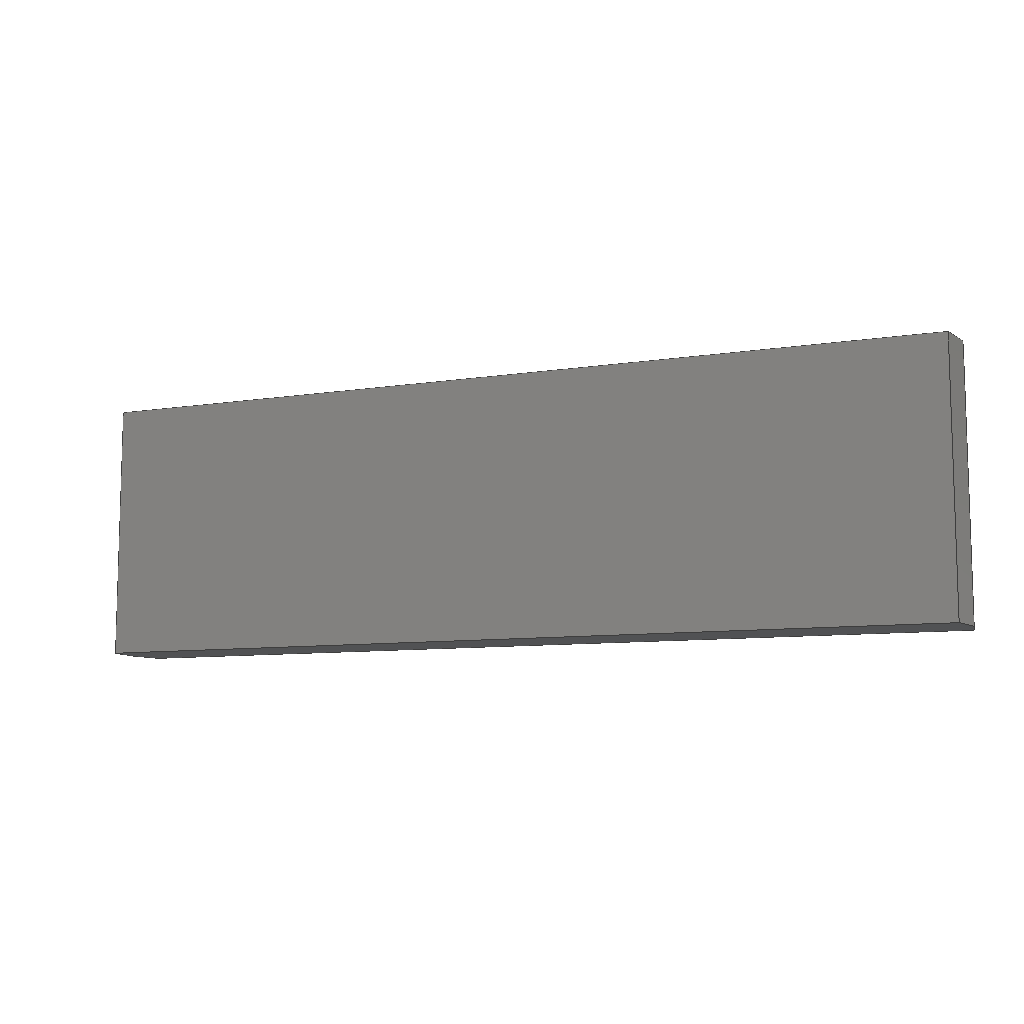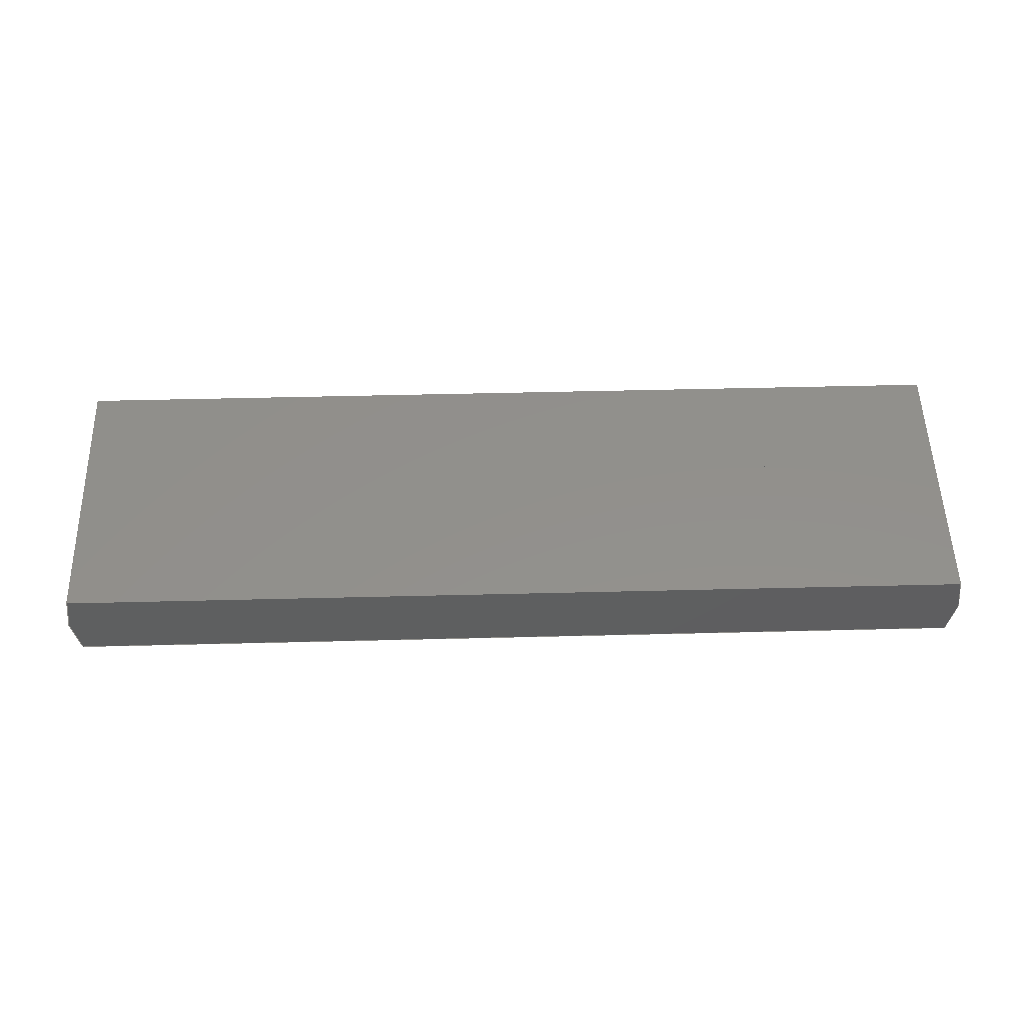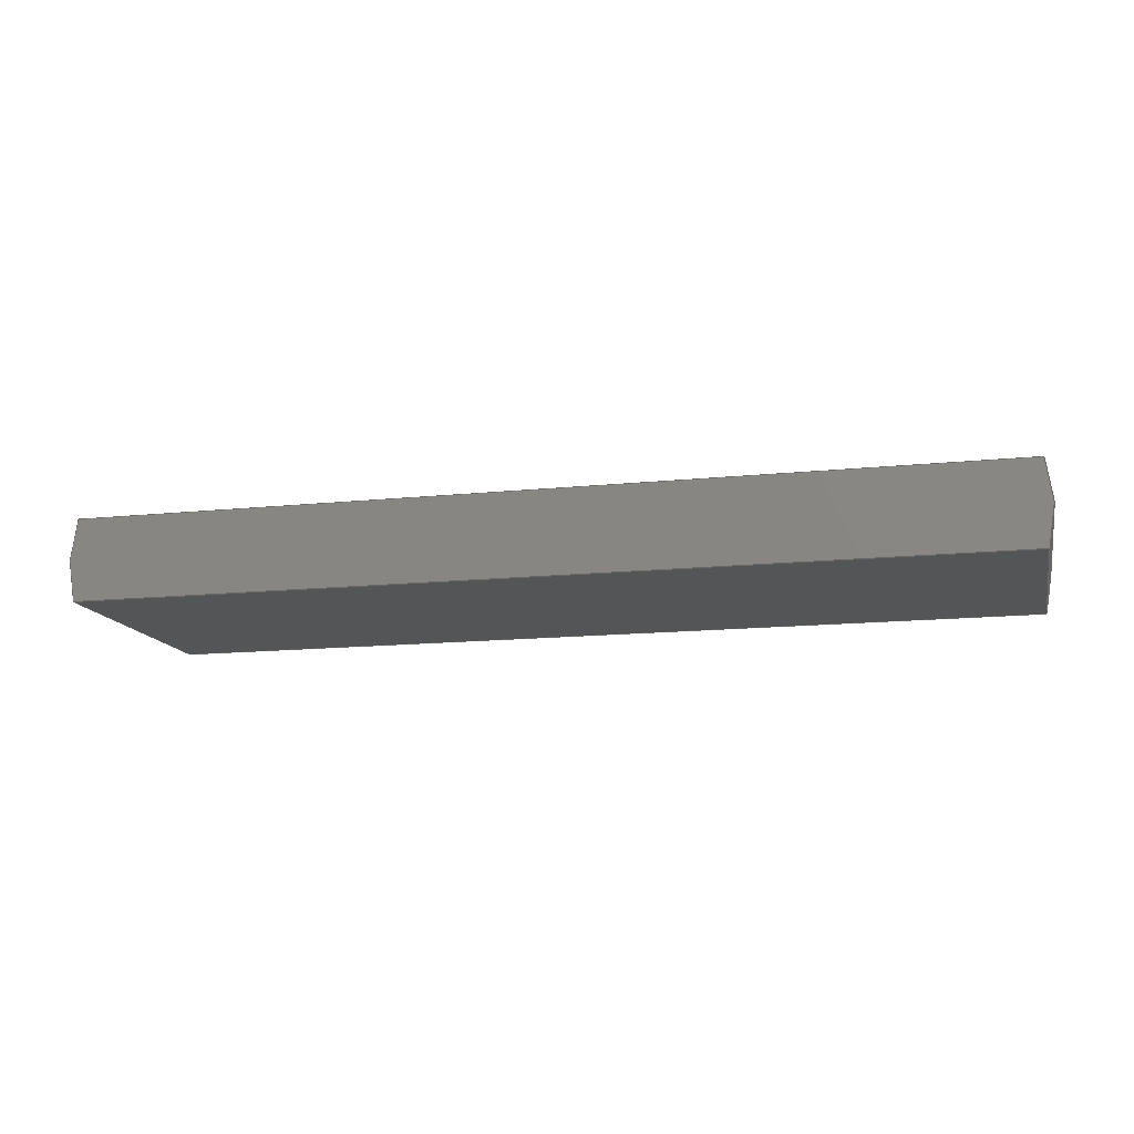
<metadata>
{"format":"step","ext":"step","renderer":"f3d","projection":"perspective","resolution":1024,"background":"white","views":[{"elev":-8.8,"azim":-156.6,"up":"+Y"},{"elev":53.1,"azim":178.5,"up":"+Z"},{"elev":-13.7,"azim":13.2,"up":"+Z"}]}
</metadata>
<code>
ISO-10303-21;
DATA;
#1 = APPLICATION_PROTOCOL_DEFINITION('international standard',
  'automotive_design',2000,#2);
#2 = APPLICATION_CONTEXT(
  'core data for automotive mechanical design processes');
#3 = SHAPE_DEFINITION_REPRESENTATION(#4,#10);
#4 = PRODUCT_DEFINITION_SHAPE('','',#5);
#5 = PRODUCT_DEFINITION('design','',#6,#9);
#6 = PRODUCT_DEFINITION_FORMATION('','',#7);
#7 = PRODUCT('Cylinder001','Cylinder001','',(#8));
#8 = PRODUCT_CONTEXT('',#2,'mechanical');
#9 = PRODUCT_DEFINITION_CONTEXT('part definition',#2,'design');
#10 = ADVANCED_BREP_SHAPE_REPRESENTATION('',(#11,#15),#387);
#11 = AXIS2_PLACEMENT_3D('',#12,#13,#14);
#12 = CARTESIAN_POINT('',(0,0,0));
#13 = DIRECTION('',(0,0,1));
#14 = DIRECTION('',(1,0,-0));
#15 = MANIFOLD_SOLID_BREP('',#16);
#16 = CLOSED_SHELL('',(#17,#89,#120,#144,#168,#192,#238,#262,#286,#303,
    #319,#344,#369,#378));
#17 = ADVANCED_FACE('',(#18),#84,.F.);
#18 = FACE_BOUND('',#19,.F.);
#19 = EDGE_LOOP('',(#20,#30,#38,#46,#54,#62,#70,#78));
#20 = ORIENTED_EDGE('',*,*,#21,.F.);
#21 = EDGE_CURVE('',#22,#24,#26,.T.);
#22 = VERTEX_POINT('',#23);
#23 = CARTESIAN_POINT('',(45.4,-8.5,-2.586));
#24 = VERTEX_POINT('',#25);
#25 = CARTESIAN_POINT('',(45.4,-8.5,-2.585));
#26 = LINE('',#27,#28);
#27 = CARTESIAN_POINT('',(45.4,-8.5,-5.18));
#28 = VECTOR('',#29,1);
#29 = DIRECTION('',(0,0,1));
#30 = ORIENTED_EDGE('',*,*,#31,.T.);
#31 = EDGE_CURVE('',#22,#32,#34,.T.);
#32 = VERTEX_POINT('',#33);
#33 = CARTESIAN_POINT('',(45,-8.5,-5.18));
#34 = LINE('',#35,#36);
#35 = CARTESIAN_POINT('',(44.43,-8.5,-8.899));
#36 = VECTOR('',#37,1);
#37 = DIRECTION('',(-0.1524,0,-0.9883));
#38 = ORIENTED_EDGE('',*,*,#39,.F.);
#39 = EDGE_CURVE('',#40,#32,#42,.T.);
#40 = VERTEX_POINT('',#41);
#41 = CARTESIAN_POINT('',(-12.6,-8.5,-5.18));
#42 = LINE('',#43,#44);
#43 = CARTESIAN_POINT('',(-13,-8.5,-5.18));
#44 = VECTOR('',#45,1);
#45 = DIRECTION('',(1,0,0));
#46 = ORIENTED_EDGE('',*,*,#47,.F.);
#47 = EDGE_CURVE('',#48,#40,#50,.T.);
#48 = VERTEX_POINT('',#49);
#49 = CARTESIAN_POINT('',(-13,-8.5,-2.586));
#50 = LINE('',#51,#52);
#51 = CARTESIAN_POINT('',(-12.7,-8.5,-4.501));
#52 = VECTOR('',#53,1);
#53 = DIRECTION('',(0.1524,0,-0.9883));
#54 = ORIENTED_EDGE('',*,*,#55,.T.);
#55 = EDGE_CURVE('',#48,#56,#58,.T.);
#56 = VERTEX_POINT('',#57);
#57 = CARTESIAN_POINT('',(-13,-8.5,-2.585));
#58 = LINE('',#59,#60);
#59 = CARTESIAN_POINT('',(-13,-8.5,-5.18));
#60 = VECTOR('',#61,1);
#61 = DIRECTION('',(0,0,1));
#62 = ORIENTED_EDGE('',*,*,#63,.T.);
#63 = EDGE_CURVE('',#56,#64,#66,.T.);
#64 = VERTEX_POINT('',#65);
#65 = CARTESIAN_POINT('',(-12.6,-8.5,0.01));
#66 = LINE('',#67,#68);
#67 = CARTESIAN_POINT('',(-13.1,-8.5,-3.204));
#68 = VECTOR('',#69,1);
#69 = DIRECTION('',(0.1523,0,0.9883));
#70 = ORIENTED_EDGE('',*,*,#71,.T.);
#71 = EDGE_CURVE('',#64,#72,#74,.T.);
#72 = VERTEX_POINT('',#73);
#73 = CARTESIAN_POINT('',(45,-8.5,0.01));
#74 = LINE('',#75,#76);
#75 = CARTESIAN_POINT('',(-13,-8.5,0.01));
#76 = VECTOR('',#77,1);
#77 = DIRECTION('',(1,0,0));
#78 = ORIENTED_EDGE('',*,*,#79,.T.);
#79 = EDGE_CURVE('',#72,#24,#80,.T.);
#80 = LINE('',#81,#82);
#81 = CARTESIAN_POINT('',(44.82,-8.5,1.193));
#82 = VECTOR('',#83,1);
#83 = DIRECTION('',(0.1523,0,-0.9883));
#84 = PLANE('',#85);
#85 = AXIS2_PLACEMENT_3D('',#86,#87,#88);
#86 = CARTESIAN_POINT('',(-13,-8.5,-5.18));
#87 = DIRECTION('',(0,1,0));
#88 = DIRECTION('',(0,0,1));
#89 = ADVANCED_FACE('',(#90),#115,.T.);
#90 = FACE_BOUND('',#91,.T.);
#91 = EDGE_LOOP('',(#92,#93,#101,#109));
#92 = ORIENTED_EDGE('',*,*,#21,.F.);
#93 = ORIENTED_EDGE('',*,*,#94,.T.);
#94 = EDGE_CURVE('',#22,#95,#97,.T.);
#95 = VERTEX_POINT('',#96);
#96 = CARTESIAN_POINT('',(45.4,8.5,-2.586));
#97 = LINE('',#98,#99);
#98 = CARTESIAN_POINT('',(45.4,-8.5,-2.586));
#99 = VECTOR('',#100,1);
#100 = DIRECTION('',(0,1,0));
#101 = ORIENTED_EDGE('',*,*,#102,.T.);
#102 = EDGE_CURVE('',#95,#103,#105,.T.);
#103 = VERTEX_POINT('',#104);
#104 = CARTESIAN_POINT('',(45.4,8.5,-2.585));
#105 = LINE('',#106,#107);
#106 = CARTESIAN_POINT('',(45.4,8.5,-5.18));
#107 = VECTOR('',#108,1);
#108 = DIRECTION('',(0,0,1));
#109 = ORIENTED_EDGE('',*,*,#110,.F.);
#110 = EDGE_CURVE('',#24,#103,#111,.T.);
#111 = LINE('',#112,#113);
#112 = CARTESIAN_POINT('',(45.4,-8.5,-2.585));
#113 = VECTOR('',#114,1);
#114 = DIRECTION('',(0,1,0));
#115 = PLANE('',#116);
#116 = AXIS2_PLACEMENT_3D('',#117,#118,#119);
#117 = CARTESIAN_POINT('',(45.4,-8.5,-5.18));
#118 = DIRECTION('',(1,0,0));
#119 = DIRECTION('',(0,0,1));
#120 = ADVANCED_FACE('',(#121),#139,.F.);
#121 = FACE_BOUND('',#122,.F.);
#122 = EDGE_LOOP('',(#123,#124,#125,#133));
#123 = ORIENTED_EDGE('',*,*,#31,.F.);
#124 = ORIENTED_EDGE('',*,*,#94,.T.);
#125 = ORIENTED_EDGE('',*,*,#126,.T.);
#126 = EDGE_CURVE('',#95,#127,#129,.T.);
#127 = VERTEX_POINT('',#128);
#128 = CARTESIAN_POINT('',(45,8.5,-5.18));
#129 = LINE('',#130,#131);
#130 = CARTESIAN_POINT('',(44.43,8.5,-8.899));
#131 = VECTOR('',#132,1);
#132 = DIRECTION('',(-0.1524,0,-0.9883));
#133 = ORIENTED_EDGE('',*,*,#134,.F.);
#134 = EDGE_CURVE('',#32,#127,#135,.T.);
#135 = LINE('',#136,#137);
#136 = CARTESIAN_POINT('',(45,-8.5,-5.18));
#137 = VECTOR('',#138,1);
#138 = DIRECTION('',(0,1,0));
#139 = PLANE('',#140);
#140 = AXIS2_PLACEMENT_3D('',#141,#142,#143);
#141 = CARTESIAN_POINT('',(45.2,-8.5,-3.883));
#142 = DIRECTION('',(-0.9883,7.174e-18,0.1524)
  );
#143 = DIRECTION('',(7.09e-18,1,-1.093e-18));
#144 = ADVANCED_FACE('',(#145),#163,.T.);
#145 = FACE_BOUND('',#146,.F.);
#146 = EDGE_LOOP('',(#147,#148,#156,#162));
#147 = ORIENTED_EDGE('',*,*,#79,.F.);
#148 = ORIENTED_EDGE('',*,*,#149,.T.);
#149 = EDGE_CURVE('',#72,#150,#152,.T.);
#150 = VERTEX_POINT('',#151);
#151 = CARTESIAN_POINT('',(45,8.5,0.01));
#152 = LINE('',#153,#154);
#153 = CARTESIAN_POINT('',(45,-8.5,0.01));
#154 = VECTOR('',#155,1);
#155 = DIRECTION('',(0,1,0));
#156 = ORIENTED_EDGE('',*,*,#157,.T.);
#157 = EDGE_CURVE('',#150,#103,#158,.T.);
#158 = LINE('',#159,#160);
#159 = CARTESIAN_POINT('',(44.82,8.5,1.193));
#160 = VECTOR('',#161,1);
#161 = DIRECTION('',(0.1523,0,-0.9883));
#162 = ORIENTED_EDGE('',*,*,#110,.F.);
#163 = PLANE('',#164);
#164 = AXIS2_PLACEMENT_3D('',#165,#166,#167);
#165 = CARTESIAN_POINT('',(45.2,-8.5,-1.288));
#166 = DIRECTION('',(0.9883,0,0.1523));
#167 = DIRECTION('',(-0,-1,-0));
#168 = ADVANCED_FACE('',(#169),#187,.F.);
#169 = FACE_BOUND('',#170,.F.);
#170 = EDGE_LOOP('',(#171,#179,#185,#186));
#171 = ORIENTED_EDGE('',*,*,#172,.F.);
#172 = EDGE_CURVE('',#173,#127,#175,.T.);
#173 = VERTEX_POINT('',#174);
#174 = CARTESIAN_POINT('',(-12.6,8.5,-5.18));
#175 = LINE('',#176,#177);
#176 = CARTESIAN_POINT('',(-13,8.5,-5.18));
#177 = VECTOR('',#178,1);
#178 = DIRECTION('',(1,0,0));
#179 = ORIENTED_EDGE('',*,*,#180,.F.);
#180 = EDGE_CURVE('',#40,#173,#181,.T.);
#181 = LINE('',#182,#183);
#182 = CARTESIAN_POINT('',(-12.6,-8.5,-5.18));
#183 = VECTOR('',#184,1);
#184 = DIRECTION('',(0,1,0));
#185 = ORIENTED_EDGE('',*,*,#39,.T.);
#186 = ORIENTED_EDGE('',*,*,#134,.T.);
#187 = PLANE('',#188);
#188 = AXIS2_PLACEMENT_3D('',#189,#190,#191);
#189 = CARTESIAN_POINT('',(-13,-8.5,-5.18));
#190 = DIRECTION('',(0,0,1));
#191 = DIRECTION('',(1,0,0));
#192 = ADVANCED_FACE('',(#193,#211,#222),#233,.T.);
#193 = FACE_BOUND('',#194,.T.);
#194 = EDGE_LOOP('',(#195,#203,#209,#210));
#195 = ORIENTED_EDGE('',*,*,#196,.F.);
#196 = EDGE_CURVE('',#197,#150,#199,.T.);
#197 = VERTEX_POINT('',#198);
#198 = CARTESIAN_POINT('',(-12.6,8.5,0.01));
#199 = LINE('',#200,#201);
#200 = CARTESIAN_POINT('',(-13,8.5,0.01));
#201 = VECTOR('',#202,1);
#202 = DIRECTION('',(1,0,0));
#203 = ORIENTED_EDGE('',*,*,#204,.F.);
#204 = EDGE_CURVE('',#64,#197,#205,.T.);
#205 = LINE('',#206,#207);
#206 = CARTESIAN_POINT('',(-12.6,-8.5,0.01));
#207 = VECTOR('',#208,1);
#208 = DIRECTION('',(0,1,0));
#209 = ORIENTED_EDGE('',*,*,#71,.T.);
#210 = ORIENTED_EDGE('',*,*,#149,.T.);
#211 = FACE_BOUND('',#212,.T.);
#212 = EDGE_LOOP('',(#213));
#213 = ORIENTED_EDGE('',*,*,#214,.F.);
#214 = EDGE_CURVE('',#215,#215,#217,.T.);
#215 = VERTEX_POINT('',#216);
#216 = CARTESIAN_POINT('',(1.8,-4.409e-16,0.01));
#217 = CIRCLE('',#218,1.8);
#218 = AXIS2_PLACEMENT_3D('',#219,#220,#221);
#219 = CARTESIAN_POINT('',(0,0,0.01));
#220 = DIRECTION('',(0,0,1));
#221 = DIRECTION('',(1,0,-0));
#222 = FACE_BOUND('',#223,.T.);
#223 = EDGE_LOOP('',(#224));
#224 = ORIENTED_EDGE('',*,*,#225,.F.);
#225 = EDGE_CURVE('',#226,#226,#228,.T.);
#226 = VERTEX_POINT('',#227);
#227 = CARTESIAN_POINT('',(33.8,-4.409e-16,0.01));
#228 = CIRCLE('',#229,1.8);
#229 = AXIS2_PLACEMENT_3D('',#230,#231,#232);
#230 = CARTESIAN_POINT('',(32,0,0.01));
#231 = DIRECTION('',(0,0,1));
#232 = DIRECTION('',(1,0,0));
#233 = PLANE('',#234);
#234 = AXIS2_PLACEMENT_3D('',#235,#236,#237);
#235 = CARTESIAN_POINT('',(-13,-8.5,0.01));
#236 = DIRECTION('',(0,0,1));
#237 = DIRECTION('',(1,0,0));
#238 = ADVANCED_FACE('',(#239),#257,.T.);
#239 = FACE_BOUND('',#240,.T.);
#240 = EDGE_LOOP('',(#241,#242,#250,#256));
#241 = ORIENTED_EDGE('',*,*,#47,.F.);
#242 = ORIENTED_EDGE('',*,*,#243,.T.);
#243 = EDGE_CURVE('',#48,#244,#246,.T.);
#244 = VERTEX_POINT('',#245);
#245 = CARTESIAN_POINT('',(-13,8.5,-2.586));
#246 = LINE('',#247,#248);
#247 = CARTESIAN_POINT('',(-13,-8.5,-2.586));
#248 = VECTOR('',#249,1);
#249 = DIRECTION('',(0,1,0));
#250 = ORIENTED_EDGE('',*,*,#251,.T.);
#251 = EDGE_CURVE('',#244,#173,#252,.T.);
#252 = LINE('',#253,#254);
#253 = CARTESIAN_POINT('',(-12.7,8.5,-4.501));
#254 = VECTOR('',#255,1);
#255 = DIRECTION('',(0.1524,0,-0.9883));
#256 = ORIENTED_EDGE('',*,*,#180,.F.);
#257 = PLANE('',#258);
#258 = AXIS2_PLACEMENT_3D('',#259,#260,#261);
#259 = CARTESIAN_POINT('',(-12.8,-8.5,-3.883));
#260 = DIRECTION('',(-0.9883,-7.174e-18,-0.1524
    ));
#261 = DIRECTION('',(-7.09e-18,1,-1.093e-18));
#262 = ADVANCED_FACE('',(#263),#281,.F.);
#263 = FACE_BOUND('',#264,.F.);
#264 = EDGE_LOOP('',(#265,#266,#274,#280));
#265 = ORIENTED_EDGE('',*,*,#63,.F.);
#266 = ORIENTED_EDGE('',*,*,#267,.T.);
#267 = EDGE_CURVE('',#56,#268,#270,.T.);
#268 = VERTEX_POINT('',#269);
#269 = CARTESIAN_POINT('',(-13,8.5,-2.585));
#270 = LINE('',#271,#272);
#271 = CARTESIAN_POINT('',(-13,-8.5,-2.585));
#272 = VECTOR('',#273,1);
#273 = DIRECTION('',(0,1,0));
#274 = ORIENTED_EDGE('',*,*,#275,.T.);
#275 = EDGE_CURVE('',#268,#197,#276,.T.);
#276 = LINE('',#277,#278);
#277 = CARTESIAN_POINT('',(-13.1,8.5,-3.204));
#278 = VECTOR('',#279,1);
#279 = DIRECTION('',(0.1523,0,0.9883));
#280 = ORIENTED_EDGE('',*,*,#204,.F.);
#281 = PLANE('',#282);
#282 = AXIS2_PLACEMENT_3D('',#283,#284,#285);
#283 = CARTESIAN_POINT('',(-12.8,-8.5,-1.288));
#284 = DIRECTION('',(0.9883,0,-0.1523));
#285 = DIRECTION('',(0,1,0));
#286 = ADVANCED_FACE('',(#287),#298,.F.);
#287 = FACE_BOUND('',#288,.F.);
#288 = EDGE_LOOP('',(#289,#290,#291,#297));
#289 = ORIENTED_EDGE('',*,*,#55,.F.);
#290 = ORIENTED_EDGE('',*,*,#243,.T.);
#291 = ORIENTED_EDGE('',*,*,#292,.T.);
#292 = EDGE_CURVE('',#244,#268,#293,.T.);
#293 = LINE('',#294,#295);
#294 = CARTESIAN_POINT('',(-13,8.5,-5.18));
#295 = VECTOR('',#296,1);
#296 = DIRECTION('',(0,0,1));
#297 = ORIENTED_EDGE('',*,*,#267,.F.);
#298 = PLANE('',#299);
#299 = AXIS2_PLACEMENT_3D('',#300,#301,#302);
#300 = CARTESIAN_POINT('',(-13,-8.5,-5.18));
#301 = DIRECTION('',(1,0,0));
#302 = DIRECTION('',(0,0,1));
#303 = ADVANCED_FACE('',(#304),#314,.T.);
#304 = FACE_BOUND('',#305,.T.);
#305 = EDGE_LOOP('',(#306,#307,#308,#309,#310,#311,#312,#313));
#306 = ORIENTED_EDGE('',*,*,#102,.F.);
#307 = ORIENTED_EDGE('',*,*,#126,.T.);
#308 = ORIENTED_EDGE('',*,*,#172,.F.);
#309 = ORIENTED_EDGE('',*,*,#251,.F.);
#310 = ORIENTED_EDGE('',*,*,#292,.T.);
#311 = ORIENTED_EDGE('',*,*,#275,.T.);
#312 = ORIENTED_EDGE('',*,*,#196,.T.);
#313 = ORIENTED_EDGE('',*,*,#157,.T.);
#314 = PLANE('',#315);
#315 = AXIS2_PLACEMENT_3D('',#316,#317,#318);
#316 = CARTESIAN_POINT('',(-13,8.5,-5.18));
#317 = DIRECTION('',(0,1,0));
#318 = DIRECTION('',(0,0,1));
#319 = ADVANCED_FACE('',(#320),#339,.F.);
#320 = FACE_BOUND('',#321,.F.);
#321 = EDGE_LOOP('',(#322,#323,#331,#338));
#322 = ORIENTED_EDGE('',*,*,#214,.F.);
#323 = ORIENTED_EDGE('',*,*,#324,.F.);
#324 = EDGE_CURVE('',#325,#215,#327,.T.);
#325 = VERTEX_POINT('',#326);
#326 = CARTESIAN_POINT('',(1.8,-4.409e-16,0));
#327 = LINE('',#328,#329);
#328 = CARTESIAN_POINT('',(1.8,-4.409e-16,0));
#329 = VECTOR('',#330,1);
#330 = DIRECTION('',(0,0,1));
#331 = ORIENTED_EDGE('',*,*,#332,.T.);
#332 = EDGE_CURVE('',#325,#325,#333,.T.);
#333 = CIRCLE('',#334,1.8);
#334 = AXIS2_PLACEMENT_3D('',#335,#336,#337);
#335 = CARTESIAN_POINT('',(0,0,0));
#336 = DIRECTION('',(0,0,1));
#337 = DIRECTION('',(1,0,-0));
#338 = ORIENTED_EDGE('',*,*,#324,.T.);
#339 = CYLINDRICAL_SURFACE('',#340,1.8);
#340 = AXIS2_PLACEMENT_3D('',#341,#342,#343);
#341 = CARTESIAN_POINT('',(0,0,0));
#342 = DIRECTION('',(0,0,1));
#343 = DIRECTION('',(1,0,-0));
#344 = ADVANCED_FACE('',(#345),#364,.F.);
#345 = FACE_BOUND('',#346,.F.);
#346 = EDGE_LOOP('',(#347,#348,#356,#363));
#347 = ORIENTED_EDGE('',*,*,#225,.F.);
#348 = ORIENTED_EDGE('',*,*,#349,.F.);
#349 = EDGE_CURVE('',#350,#226,#352,.T.);
#350 = VERTEX_POINT('',#351);
#351 = CARTESIAN_POINT('',(33.8,-4.409e-16,0));
#352 = LINE('',#353,#354);
#353 = CARTESIAN_POINT('',(33.8,-4.409e-16,0));
#354 = VECTOR('',#355,1);
#355 = DIRECTION('',(0,0,1));
#356 = ORIENTED_EDGE('',*,*,#357,.T.);
#357 = EDGE_CURVE('',#350,#350,#358,.T.);
#358 = CIRCLE('',#359,1.8);
#359 = AXIS2_PLACEMENT_3D('',#360,#361,#362);
#360 = CARTESIAN_POINT('',(32,0,0));
#361 = DIRECTION('',(0,0,1));
#362 = DIRECTION('',(1,0,0));
#363 = ORIENTED_EDGE('',*,*,#349,.T.);
#364 = CYLINDRICAL_SURFACE('',#365,1.8);
#365 = AXIS2_PLACEMENT_3D('',#366,#367,#368);
#366 = CARTESIAN_POINT('',(32,0,0));
#367 = DIRECTION('',(0,0,1));
#368 = DIRECTION('',(1,0,0));
#369 = ADVANCED_FACE('',(#370),#373,.T.);
#370 = FACE_BOUND('',#371,.F.);
#371 = EDGE_LOOP('',(#372));
#372 = ORIENTED_EDGE('',*,*,#332,.F.);
#373 = PLANE('',#374);
#374 = AXIS2_PLACEMENT_3D('',#375,#376,#377);
#375 = CARTESIAN_POINT('',(0,0,0));
#376 = DIRECTION('',(0,0,1));
#377 = DIRECTION('',(1,0,-0));
#378 = ADVANCED_FACE('',(#379),#382,.T.);
#379 = FACE_BOUND('',#380,.F.);
#380 = EDGE_LOOP('',(#381));
#381 = ORIENTED_EDGE('',*,*,#357,.F.);
#382 = PLANE('',#383);
#383 = AXIS2_PLACEMENT_3D('',#384,#385,#386);
#384 = CARTESIAN_POINT('',(32,0,0));
#385 = DIRECTION('',(0,0,1));
#386 = DIRECTION('',(1,0,0));
#387 = ( GEOMETRIC_REPRESENTATION_CONTEXT(3) 
GLOBAL_UNCERTAINTY_ASSIGNED_CONTEXT((#391)) GLOBAL_UNIT_ASSIGNED_CONTEXT
((#388,#389,#390)) REPRESENTATION_CONTEXT('Context #1',
  '3D Context with UNIT and UNCERTAINTY') );
#388 = ( LENGTH_UNIT() NAMED_UNIT(*) SI_UNIT(.MILLI.,.METRE.) );
#389 = ( NAMED_UNIT(*) PLANE_ANGLE_UNIT() SI_UNIT($,.RADIAN.) );
#390 = ( NAMED_UNIT(*) SI_UNIT($,.STERADIAN.) SOLID_ANGLE_UNIT() );
#391 = UNCERTAINTY_MEASURE_WITH_UNIT(LENGTH_MEASURE(5e-05),#388,
  'distance_accuracy_value','confusion accuracy');
#392 = PRODUCT_RELATED_PRODUCT_CATEGORY('part',$,(#7));
#393 = MECHANICAL_DESIGN_GEOMETRIC_PRESENTATION_REPRESENTATION('',(#394)
  ,#387);
#394 = STYLED_ITEM('color',(#395),#15);
#395 = PRESENTATION_STYLE_ASSIGNMENT((#396,#402));
#396 = SURFACE_STYLE_USAGE(.BOTH.,#397);
#397 = SURFACE_SIDE_STYLE('',(#398));
#398 = SURFACE_STYLE_FILL_AREA(#399);
#399 = FILL_AREA_STYLE('',(#400));
#400 = FILL_AREA_STYLE_COLOUR('',#401);
#401 = DRAUGHTING_PRE_DEFINED_COLOUR('black');
#402 = CURVE_STYLE('',#403,POSITIVE_LENGTH_MEASURE(0.1),#404);
#403 = DRAUGHTING_PRE_DEFINED_CURVE_FONT('continuous');
#404 = COLOUR_RGB('',0.3459,0.3459,0.3459);
ENDSEC;
END-ISO-10303-21;

</code>
